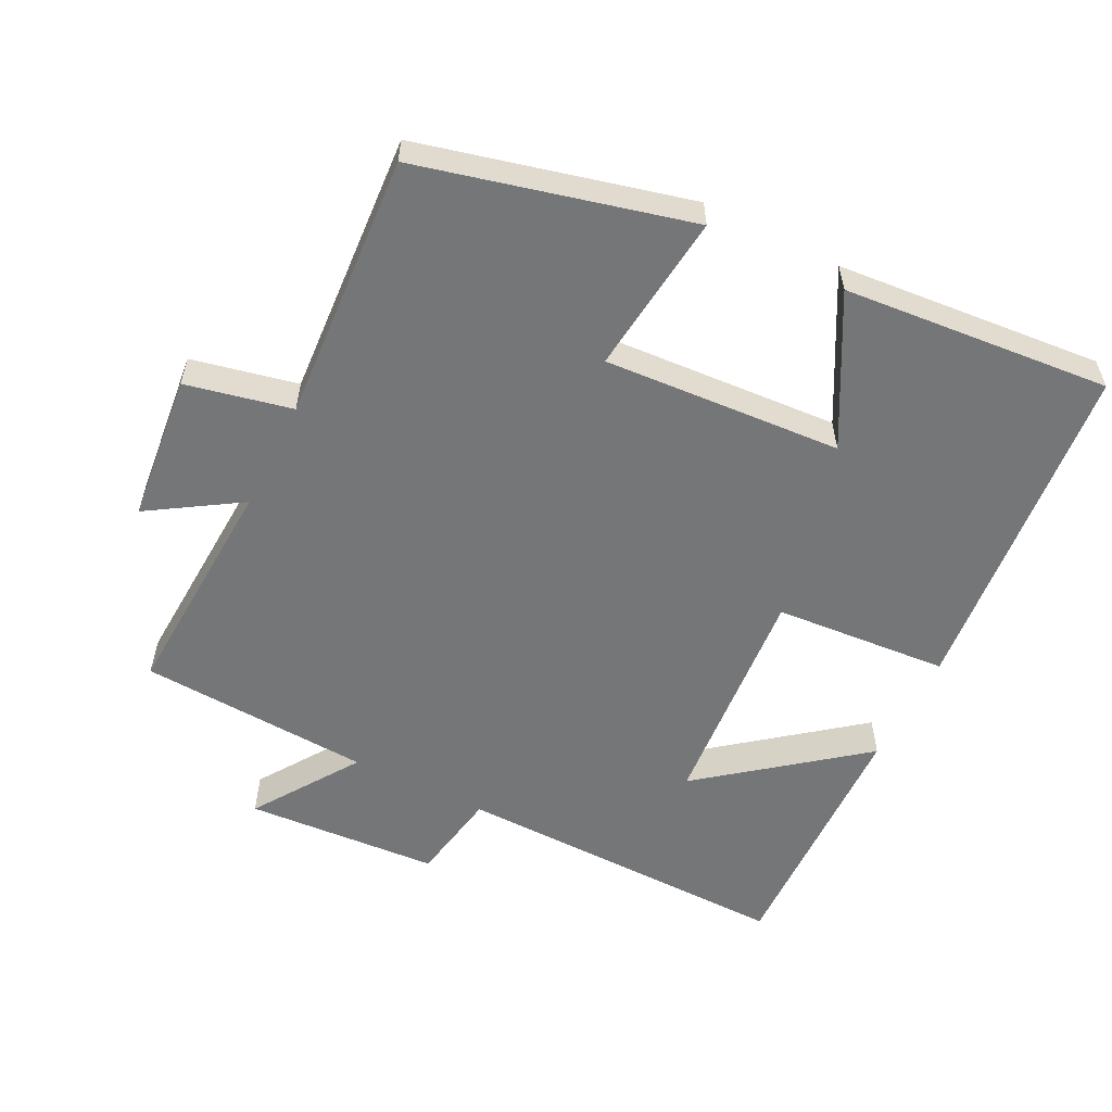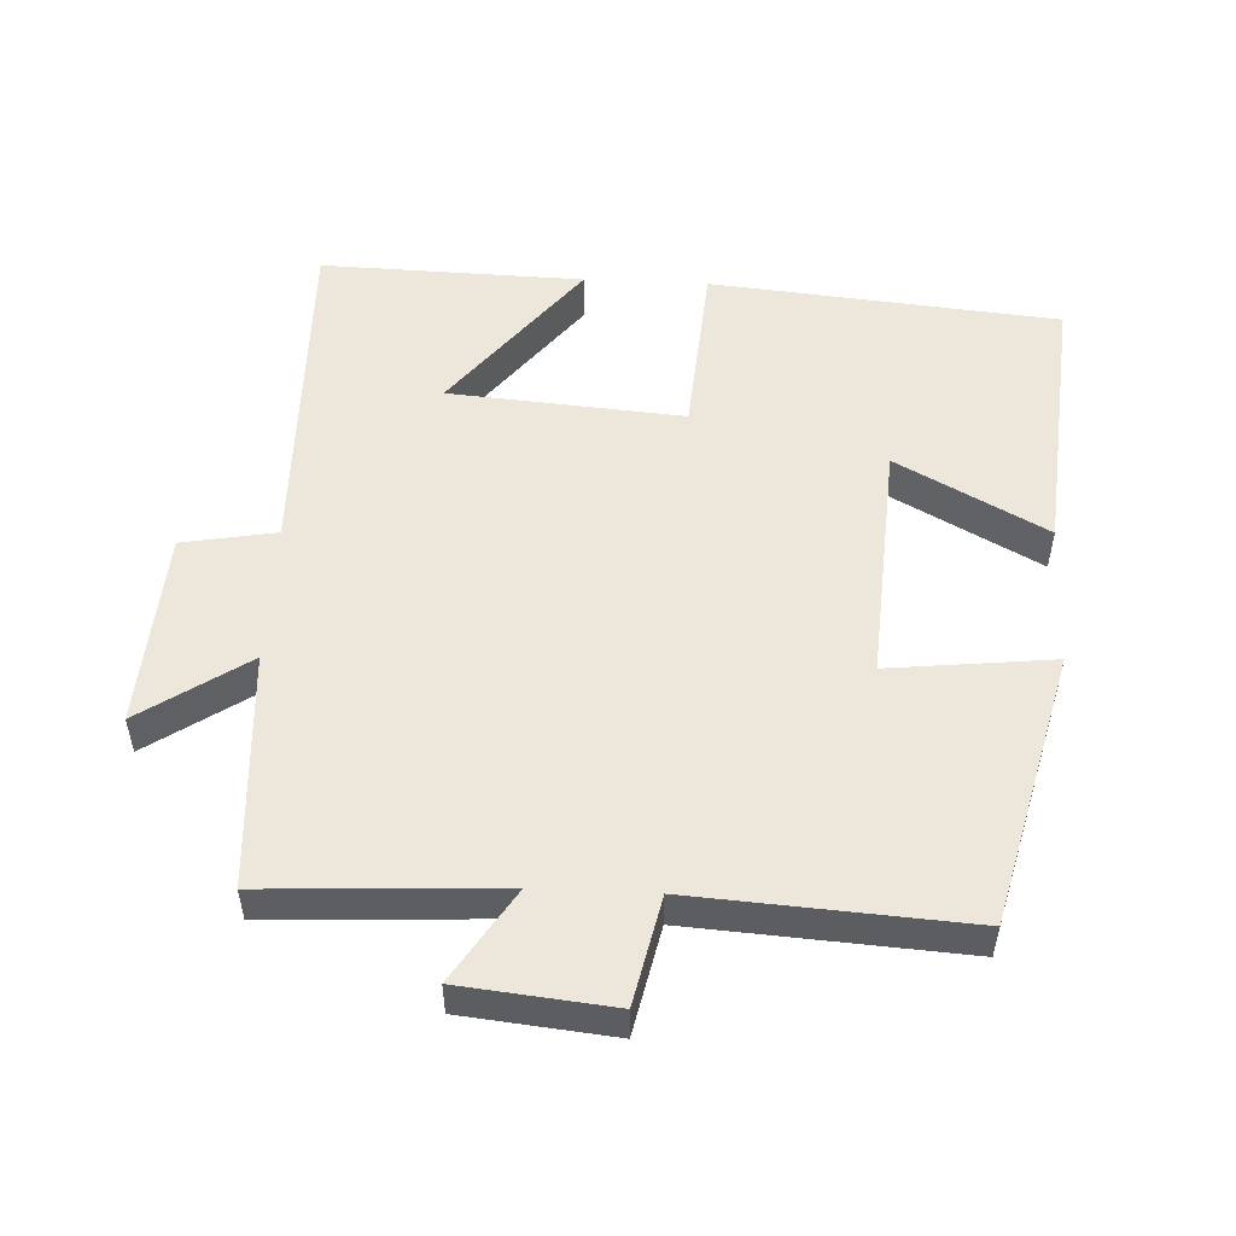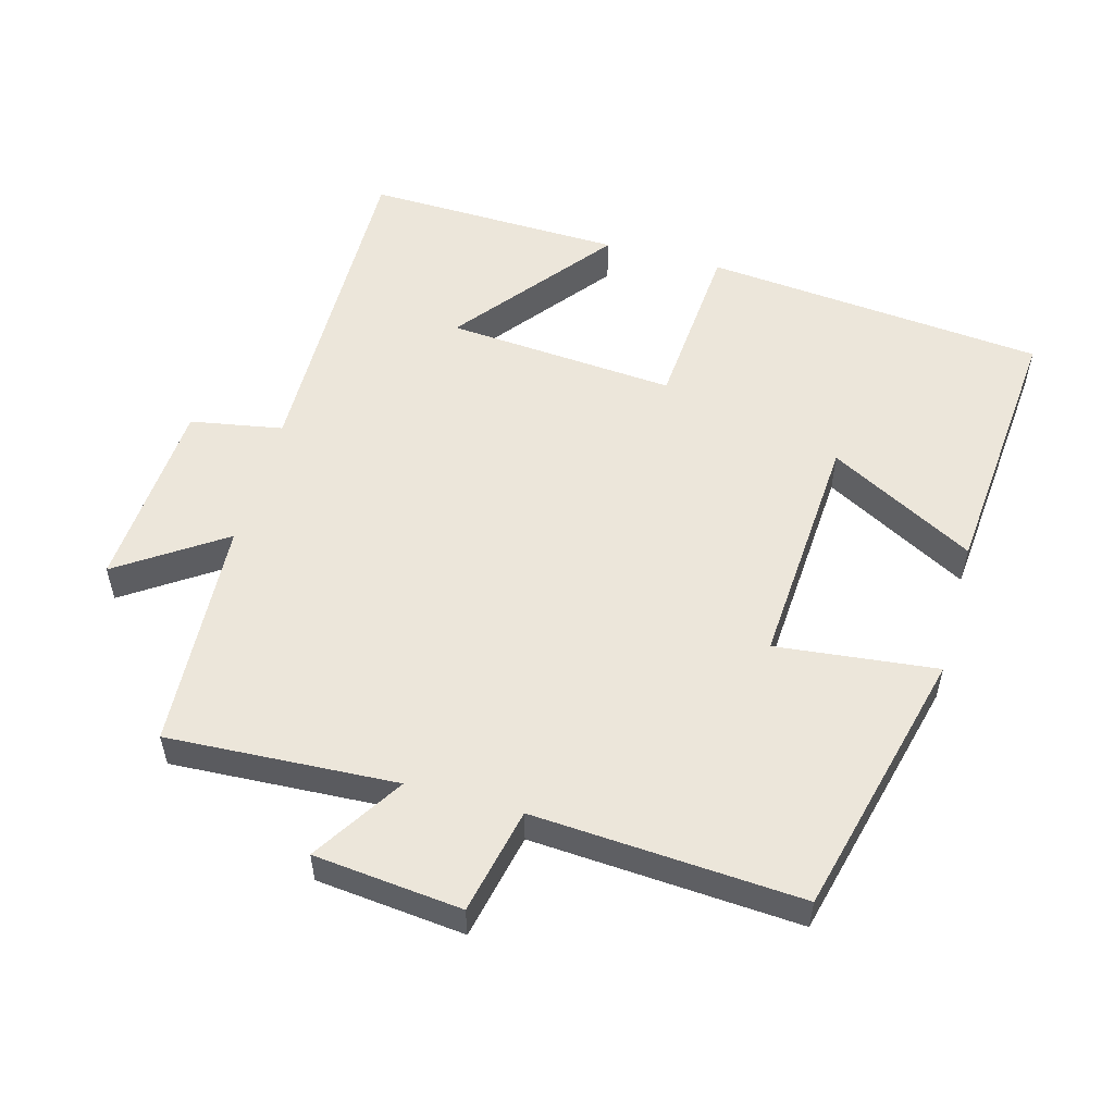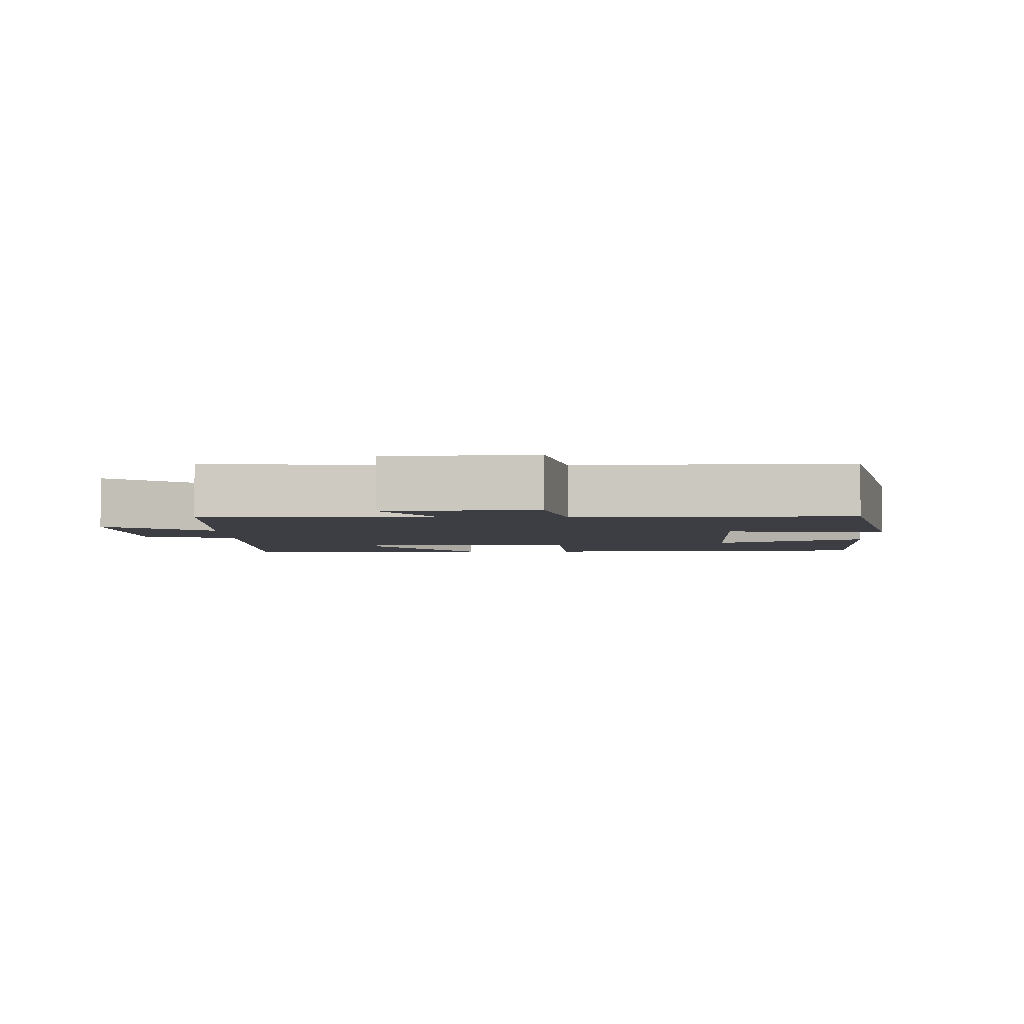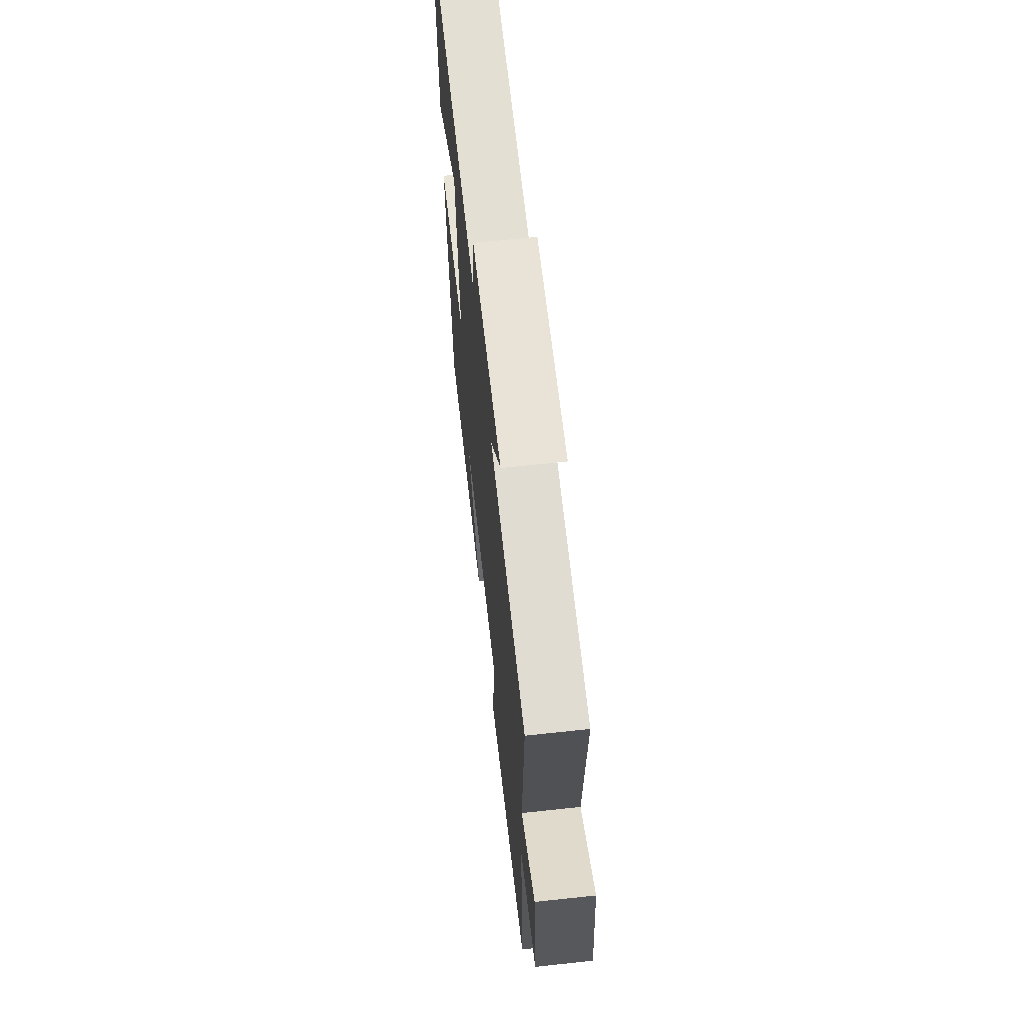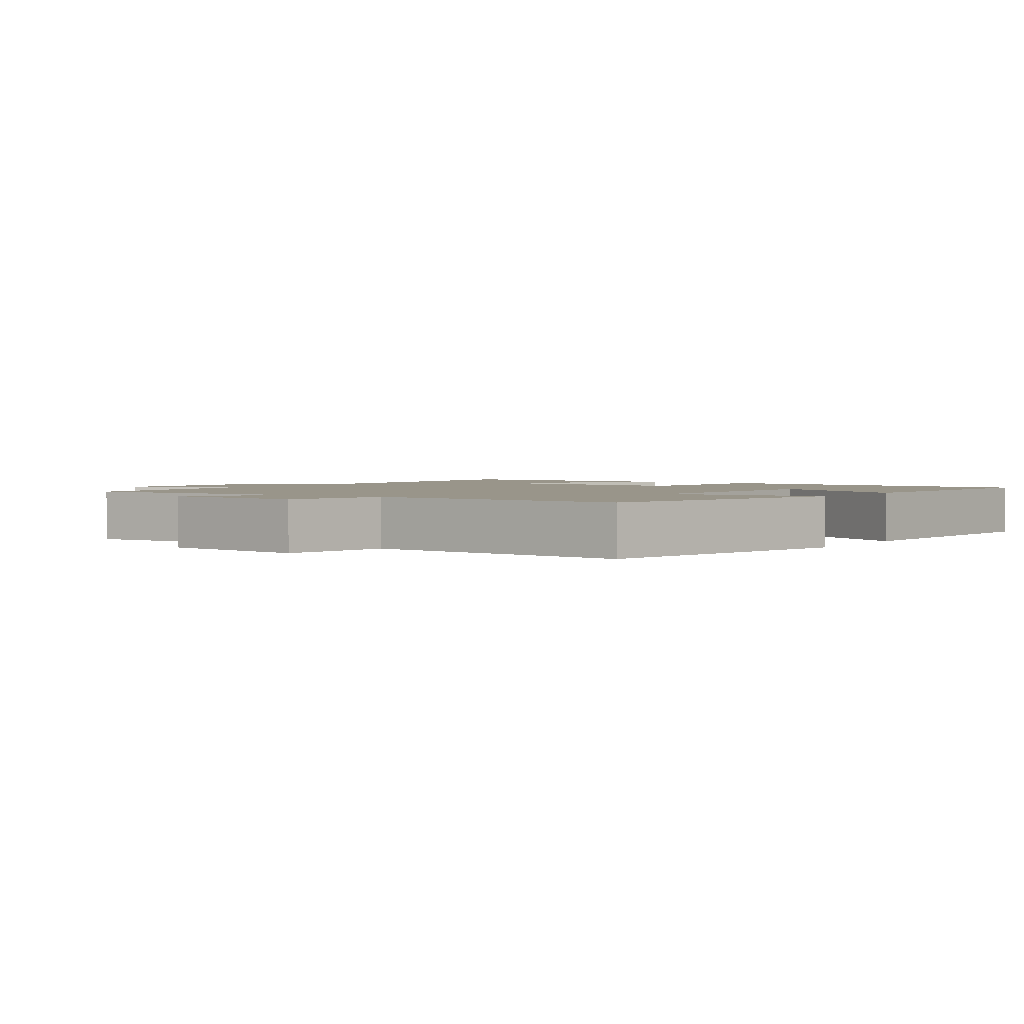
<metadata>
{"format":"obj","ext":"obj","renderer":"f3d","projection":"perspective","resolution":1024,"background":"white","views":[{"elev":-56.7,"azim":153.4,"up":"+Y"},{"elev":52.3,"azim":92.8,"up":"+Y"},{"elev":54.3,"azim":105.5,"up":"+Y"},{"elev":-3.7,"azim":90.1,"up":"+Y"},{"elev":65.9,"azim":83.8,"up":"+Z"},{"elev":2.1,"azim":124.0,"up":"+Y"}]}
</metadata>
<code>
v 0.525 0.07 -0.403
v 0.136 0.07 -0.5
v 0.162 0.07 -0.267
v -0.182 0.07 -0.289
v -0.068 0.07 -0.5
v -0.454 0.07 -0.533
v -0.5 0.07 -0.039
v -0.248 0.07 -0.02
v -0.274 0.07 0.312
v -0.5 0.07 0.135
v -0.51 0.07 0.508
v -0.02 0.07 0.5
v 0.004 0.07 0.633
v 0.284 0.07 0.651
v 0.182 0.07 0.5
v 0.518 0.07 0.48
v 0.5 0.07 0.148
v 0.631 0.07 0.231
v 0.653 0.07 0.017
v 0.5 0.07 -0.016
v 0.525 0 -0.403
v 0.136 0 -0.5
v 0.162 0 -0.267
v -0.182 0 -0.289
v -0.068 0 -0.5
v -0.454 0 -0.533
v -0.5 0 -0.039
v -0.248 0 -0.02
v -0.274 0 0.312
v -0.5 0 0.135
v -0.51 0 0.508
v -0.02 0 0.5
v 0.004 0 0.633
v 0.284 0 0.651
v 0.182 0 0.5
v 0.518 0 0.48
v 0.5 0 0.148
v 0.631 0 0.231
v 0.653 0 0.017
v 0.5 0 -0.016
f 17 18 19 20
f 15 16 17
f 15 17 20
f 12 13 14 15
f 12 15 20 1
f 9 10 11
f 9 11 12
f 8 9 12 1
f 4 5 6 7
f 3 4 7 8
f 1 2 3
f 1 3 8
f 40 39 38 37
f 37 36 35
f 40 37 35
f 35 34 33 32
f 21 40 35 32
f 31 30 29
f 32 31 29
f 21 32 29 28
f 27 26 25 24
f 28 27 24 23
f 23 22 21
f 28 23 21
f 1 21 22 2
f 2 22 23 3
f 3 23 24 4
f 4 24 25 5
f 5 25 26 6
f 6 26 27 7
f 7 27 28 8
f 8 28 29 9
f 9 29 30 10
f 10 30 31 11
f 11 31 32 12
f 12 32 33 13
f 13 33 34 14
f 14 34 35 15
f 15 35 36 16
f 16 36 37 17
f 17 37 38 18
f 18 38 39 19
f 19 39 40 20
f 20 40 21 1

</code>
